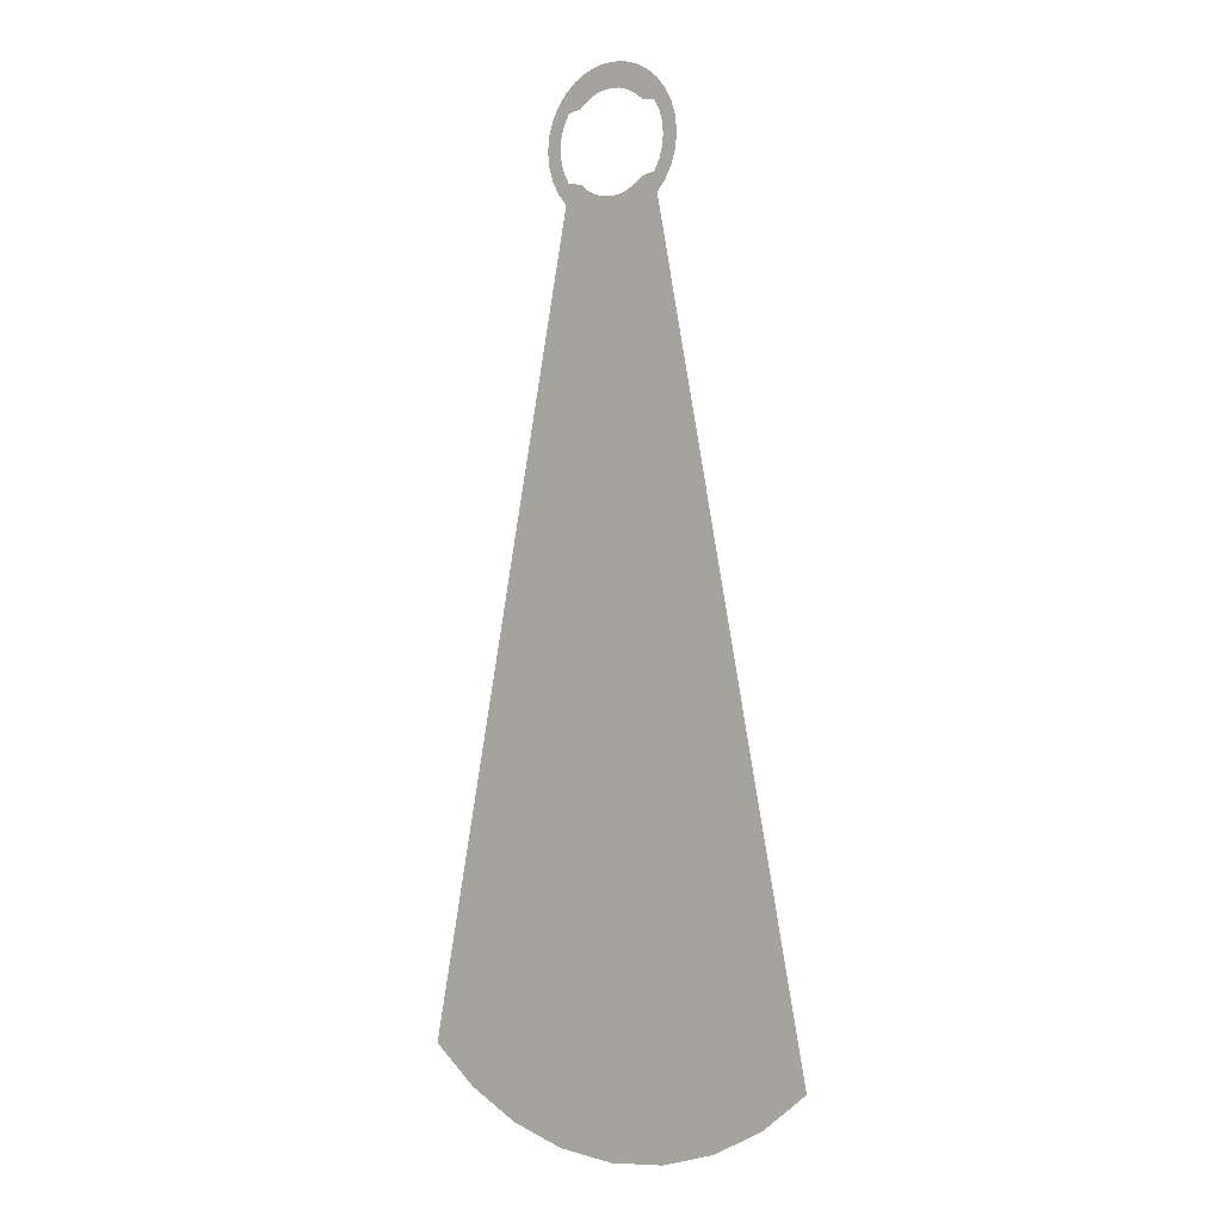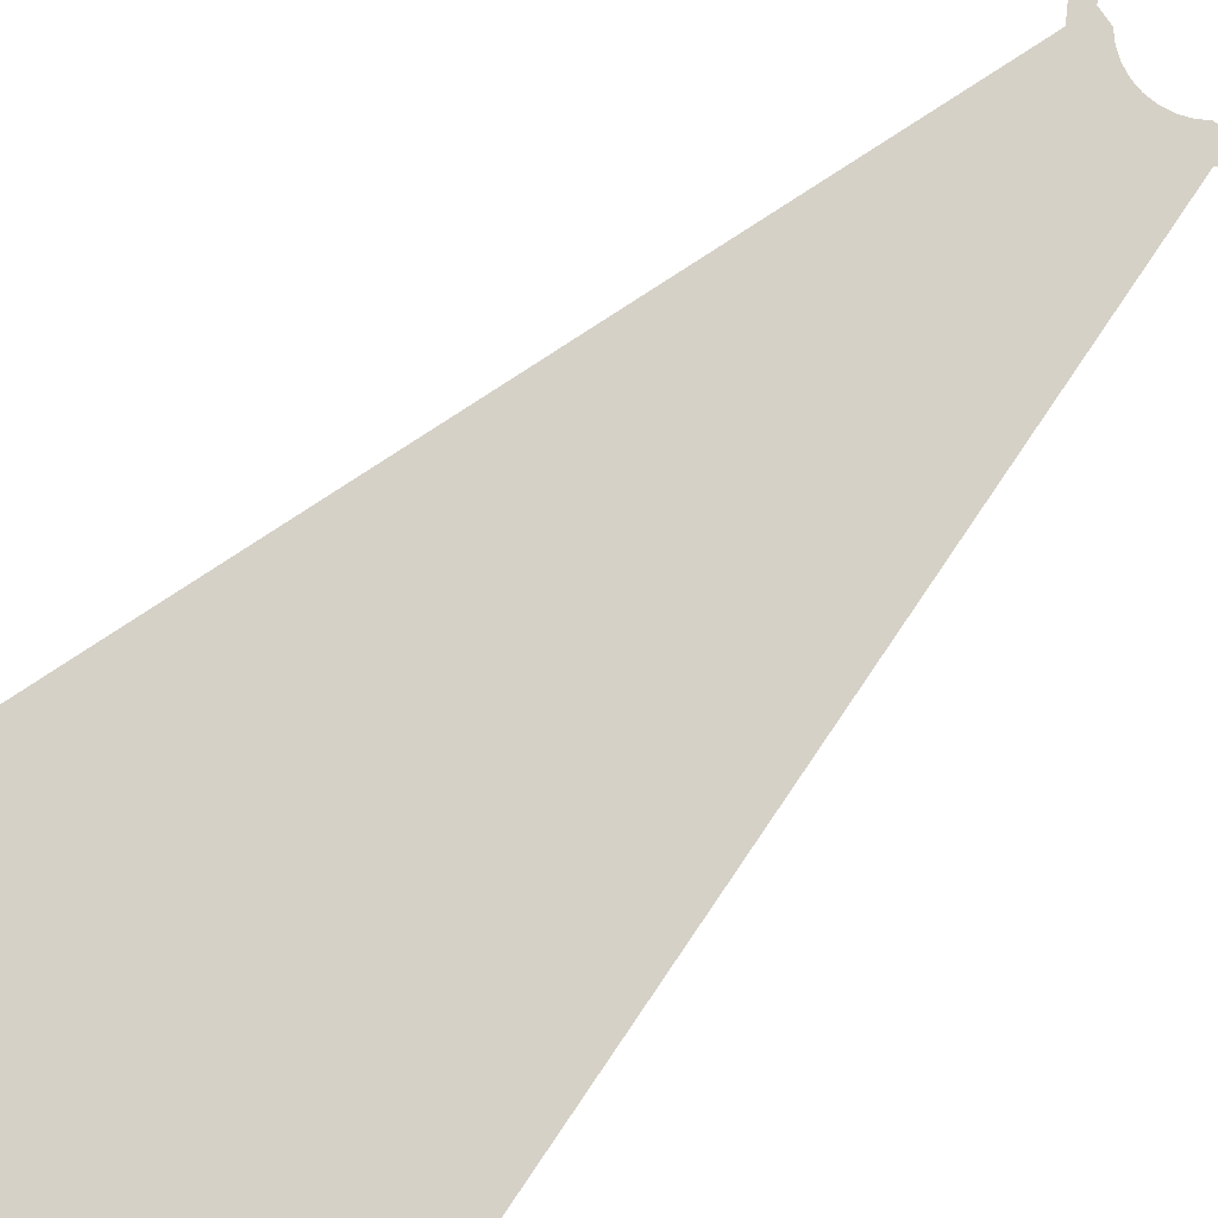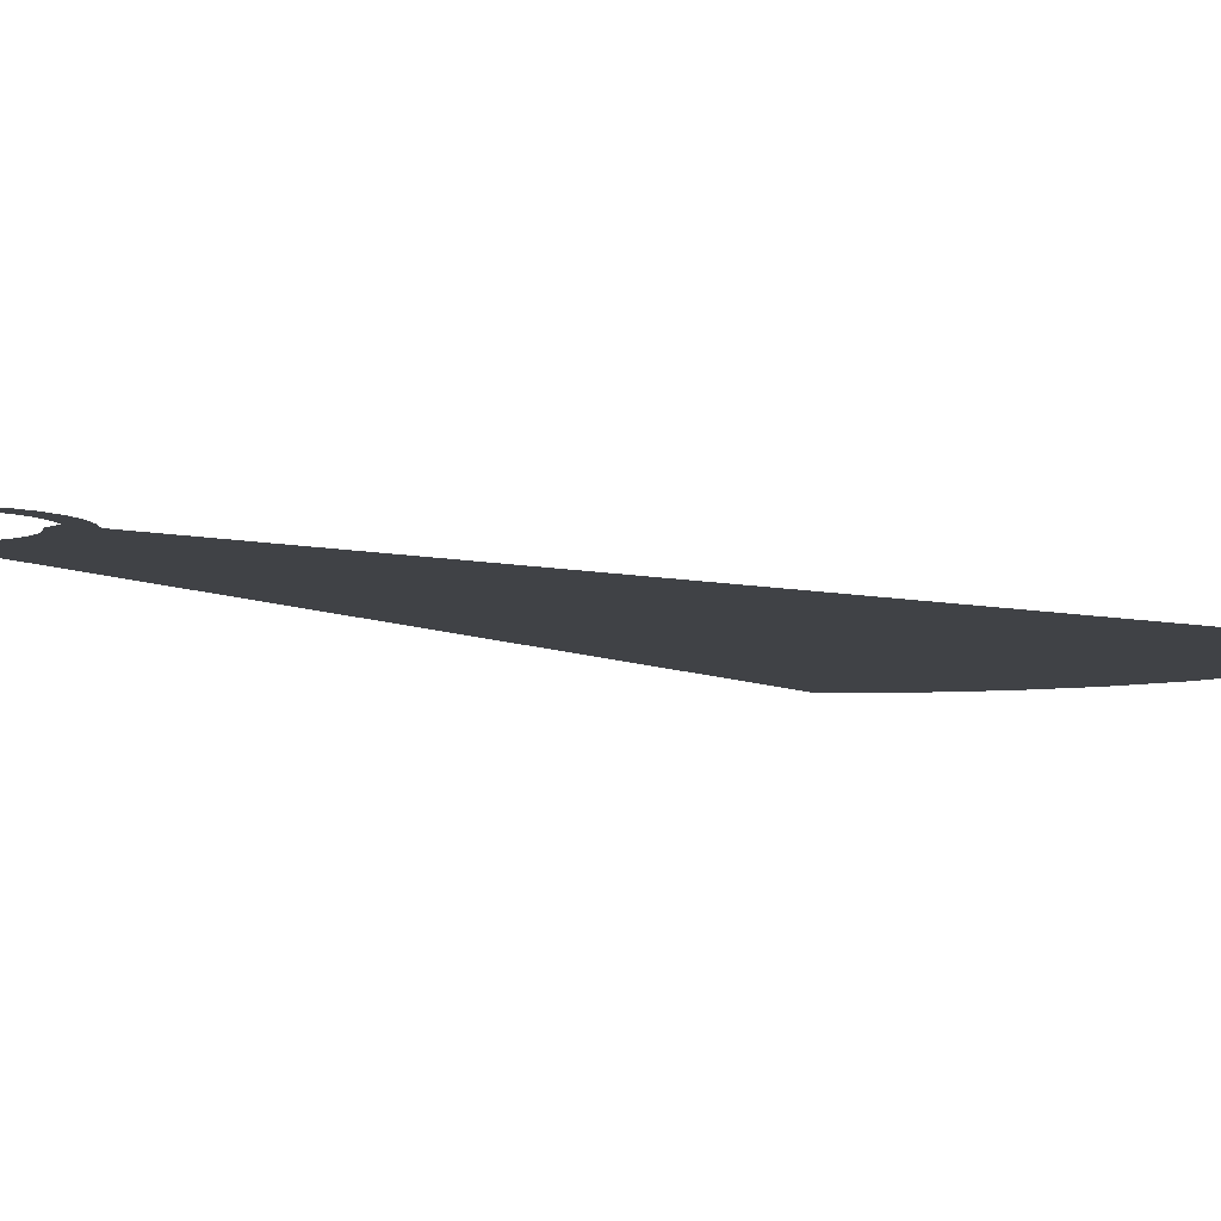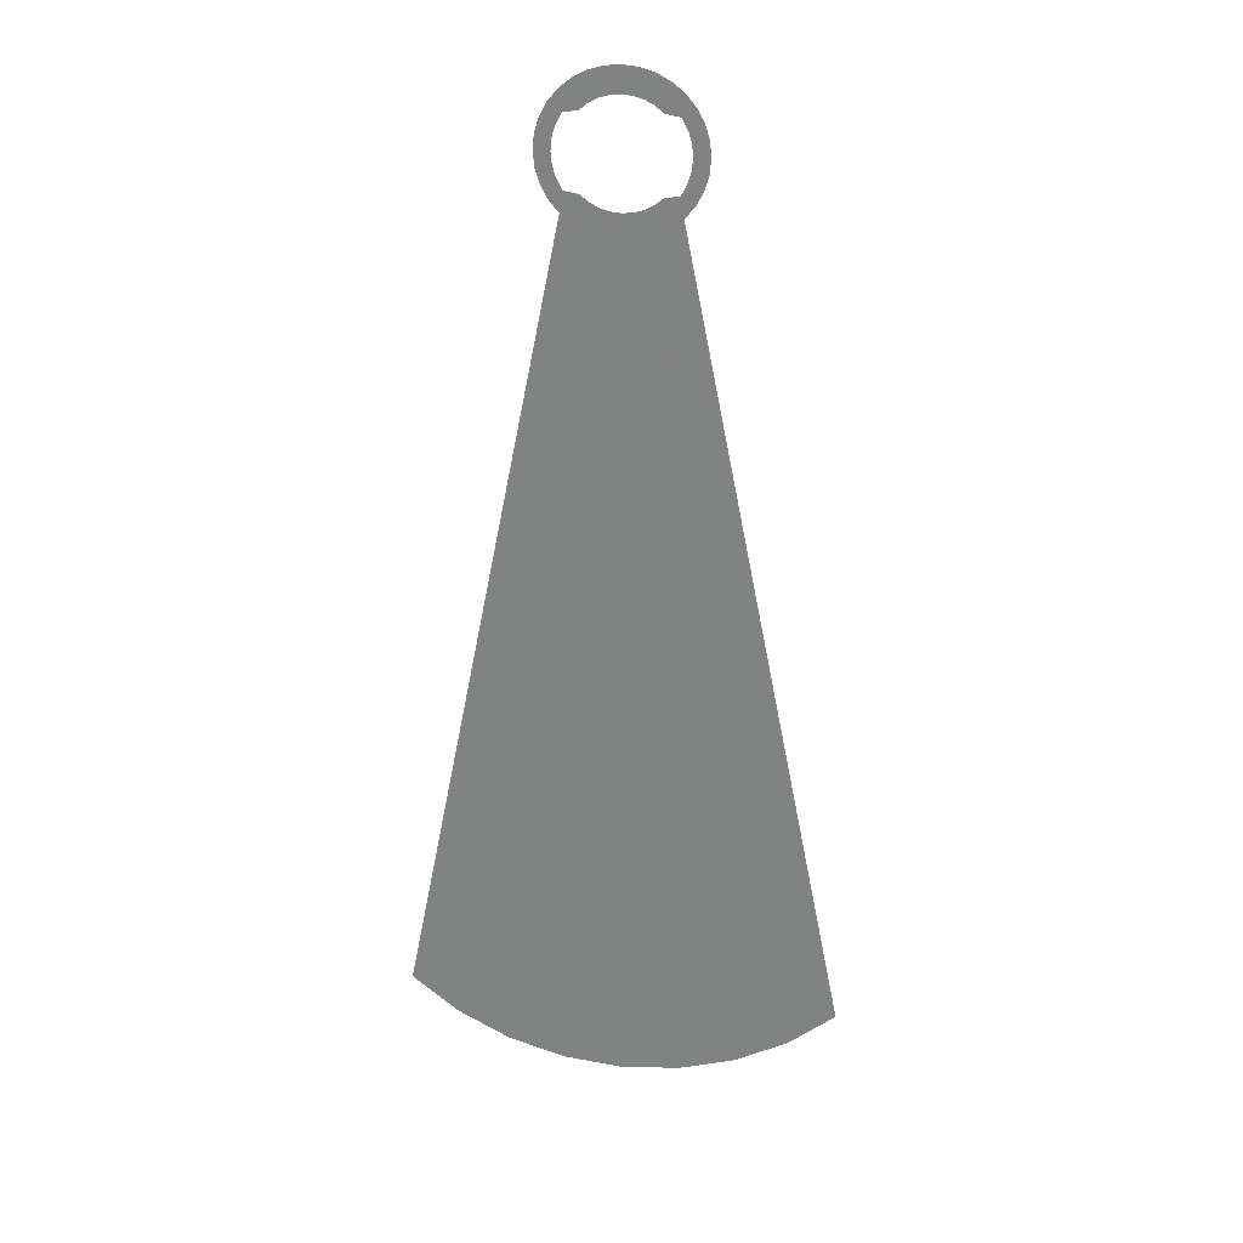
<metadata>
{"format":"obj","ext":"obj","renderer":"f3d","projection":"perspective","resolution":1024,"background":"white","views":[{"elev":-0.6,"azim":-143.0,"up":"+Y"},{"elev":78.8,"azim":45.4,"up":"+Z"},{"elev":-6.3,"azim":-138.0,"up":"+Z"},{"elev":27.9,"azim":-171.0,"up":"+Y"}]}
</metadata>
<code>
v 12.5 3.8e-05 6e-06
v 12.26 -2.439 6e-06
v 11.55 -4.784 6e-06
v 10.39 -6.945 6e-06
v 8.839 -8.839 6e-06
v 4.664 -6.98 6e-06
v 3.213 -7.756 6e-06
v 1.2e-05 -8.395 6e-06
v -3.213 -7.756 6e-06
v -4.664 -6.98 5e-06
v -8.839 -8.839 5e-06
v -10.39 -6.945 5e-06
v -11.55 -4.784 5e-06
v -12.26 -2.439 5e-06
v -12.5 3.3e-05 5e-06
v -12.26 2.439 5e-06
v -11.55 4.784 5e-06
v -10.39 6.945 5e-06
v -8.839 8.839 5e-06
v -6.945 10.39 5e-06
v -4.784 11.55 6e-06
v -2.439 12.26 6e-06
v 1.6e-05 12.5 6e-06
v 2.439 12.26 6e-06
v 4.784 11.55 6e-06
v 6.945 10.39 6e-06
v 8.839 8.839 6e-06
v 10.39 6.945 6e-06
v 11.55 4.784 6e-06
v 12.26 2.439 6e-06
v 1.638 -8.234 6e-06
v -1.638 -8.234 6e-06
v 35.64 -143.4 6e-06
v 28 -149.7 6e-06
v 19.29 -154.4 6e-06
v -19.29 -154.4 6e-06
v -28 -149.7 3e-06
v -35.64 -143.4 3e-06
v 9.832 -157.2 6e-06
v 6.8e-05 -158.2 6e-06
v -9.832 -157.2 6e-06
v 5.936 -5.936 6e-06
v 6.945 -10.39 6e-06
v 4.784 -11.55 6e-06
v -6.945 -10.39 5e-06
v -4.784 -11.55 6e-06
v -5.936 -5.936 5e-06
v -5.936 5.936 5e-06
v -4.664 6.98 5e-06
v -3.213 7.756 6e-06
v -1.638 8.234 6e-06
v 1.4e-05 8.395 6e-06
v 1.638 8.234 6e-06
v 3.213 7.756 6e-06
v 4.664 6.98 6e-06
v 5.936 5.936 6e-06
v 2.439 -12.26 6e-06
v 1.4e-05 -12.5 6e-06
v -2.439 -12.26 6e-06
v 9.968 3.8e-05 6e-06
v 9.777 -1.945 6e-06
v 9.209 -3.815 6e-06
v 8.288 -5.538 6e-06
v 7.049 -7.049 6e-06
v 5.538 -8.288 6e-06
v 3.815 -9.209 6e-06
v -3.815 -9.209 6e-06
v -5.538 -8.288 5e-06
v -7.049 -7.049 5e-06
v -8.288 -5.538 5e-06
v -9.209 -3.815 5e-06
v -9.777 -1.945 5e-06
v -9.968 3.3e-05 5e-06
v -9.777 1.945 5e-06
v -9.209 3.815 5e-06
v -8.288 5.538 5e-06
v -7.049 7.049 5e-06
v -5.538 8.288 5e-06
v -3.815 9.209 6e-06
v -1.945 9.777 6e-06
v 1.4e-05 9.968 6e-06
v 1.945 9.777 6e-06
v 3.815 9.209 6e-06
v 5.538 8.288 6e-06
v 7.049 7.049 6e-06
v 8.288 5.538 6e-06
v 9.209 3.815 6e-06
v 9.777 1.945 6e-06
v 1.945 -9.777 6e-06
v 1.3e-05 -9.968 6e-06
v -1.945 -9.777 6e-06
f 43 33 5
f 59 36 41
f 58 39 57
f 45 38 37
f 44 34 43
f 58 41 40
f 57 35 44
f 46 37 36
f 61 1 60
f 62 2 61
f 62 4 3
f 64 4 63
f 65 5 64
f 65 44 43
f 68 46 67
f 69 45 68
f 70 11 69
f 70 13 12
f 71 14 13
f 73 14 72
f 73 16 15
f 74 17 16
f 76 17 75
f 77 18 76
f 78 19 77
f 79 20 78
f 79 22 21
f 80 23 22
f 81 24 23
f 83 24 82
f 84 25 83
f 85 26 84
f 86 27 85
f 86 29 28
f 88 29 87
f 88 1 30
f 89 44 66
f 90 57 89
f 91 58 90
f 91 46 59
f 32 67 91
f 32 90 8
f 8 89 31
f 7 89 66
f 56 86 85
f 55 85 84
f 55 83 54
f 54 82 53
f 52 82 81
f 52 80 51
f 51 79 50
f 50 78 49
f 49 77 48
f 48 77 76
f 47 70 69
f 47 68 10
f 10 67 9
f 6 66 65
f 6 64 42
f 42 64 63
f 43 34 33
f 59 46 36
f 58 40 39
f 45 11 38
f 44 35 34
f 58 59 41
f 57 39 35
f 46 45 37
f 61 2 1
f 62 3 2
f 62 63 4
f 64 5 4
f 65 43 5
f 65 66 44
f 68 45 46
f 69 11 45
f 70 12 11
f 70 71 13
f 71 72 14
f 73 15 14
f 73 74 16
f 74 75 17
f 76 18 17
f 77 19 18
f 78 20 19
f 79 21 20
f 79 80 22
f 80 81 23
f 81 82 24
f 83 25 24
f 84 26 25
f 85 27 26
f 86 28 27
f 86 87 29
f 88 30 29
f 88 60 1
f 89 57 44
f 90 58 57
f 91 59 58
f 91 67 46
f 32 9 67
f 32 91 90
f 8 90 89
f 7 31 89
f 55 56 85
f 55 84 83
f 54 83 82
f 52 53 82
f 52 81 80
f 51 80 79
f 50 79 78
f 49 78 77
f 47 69 68
f 10 68 67
f 6 7 66
f 6 65 64

</code>
